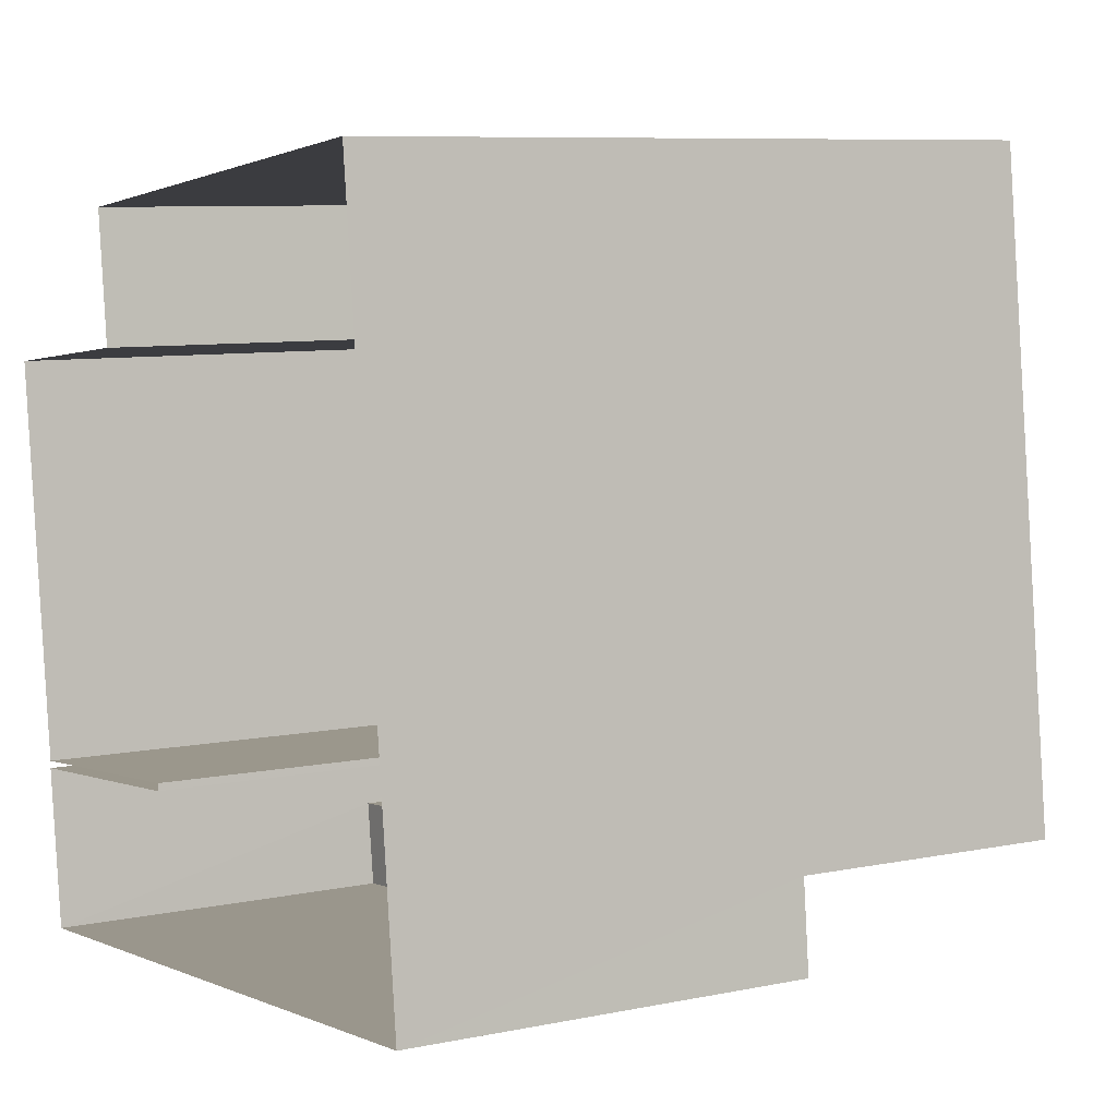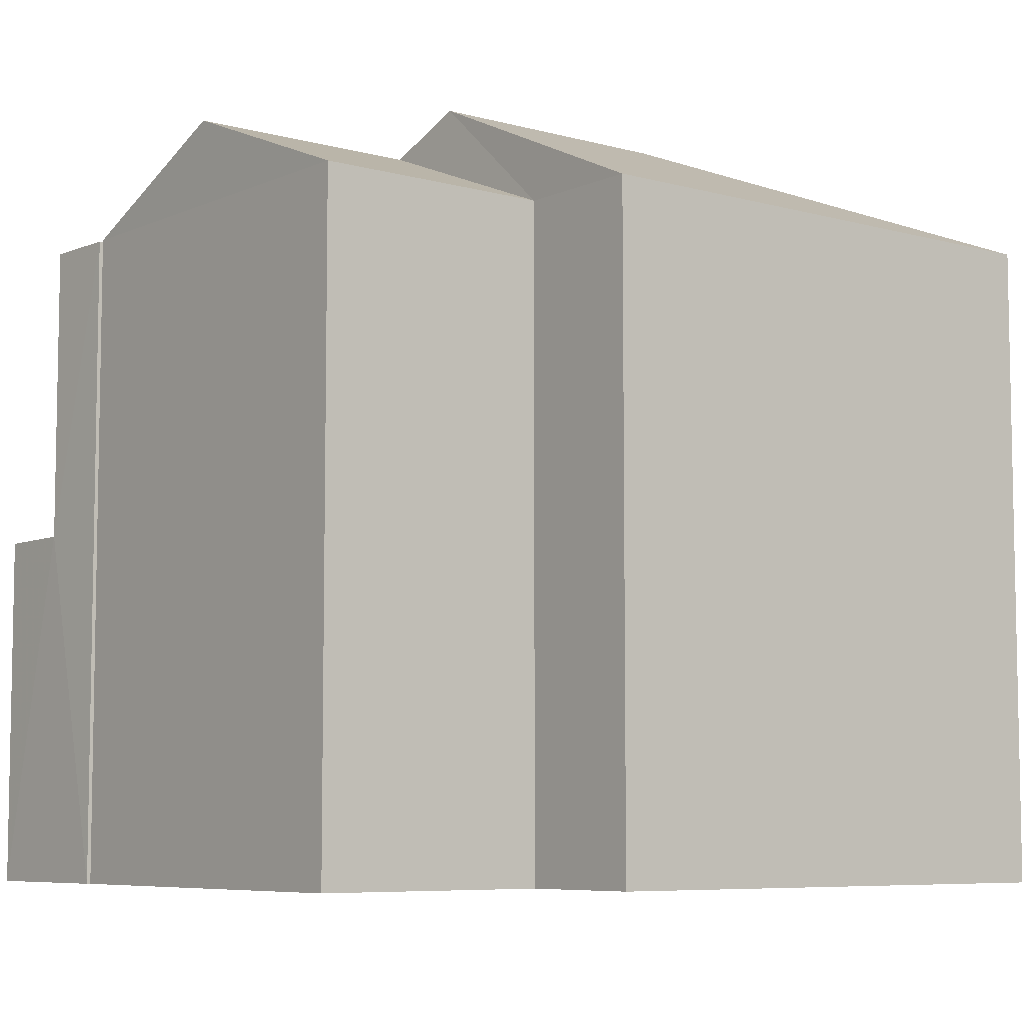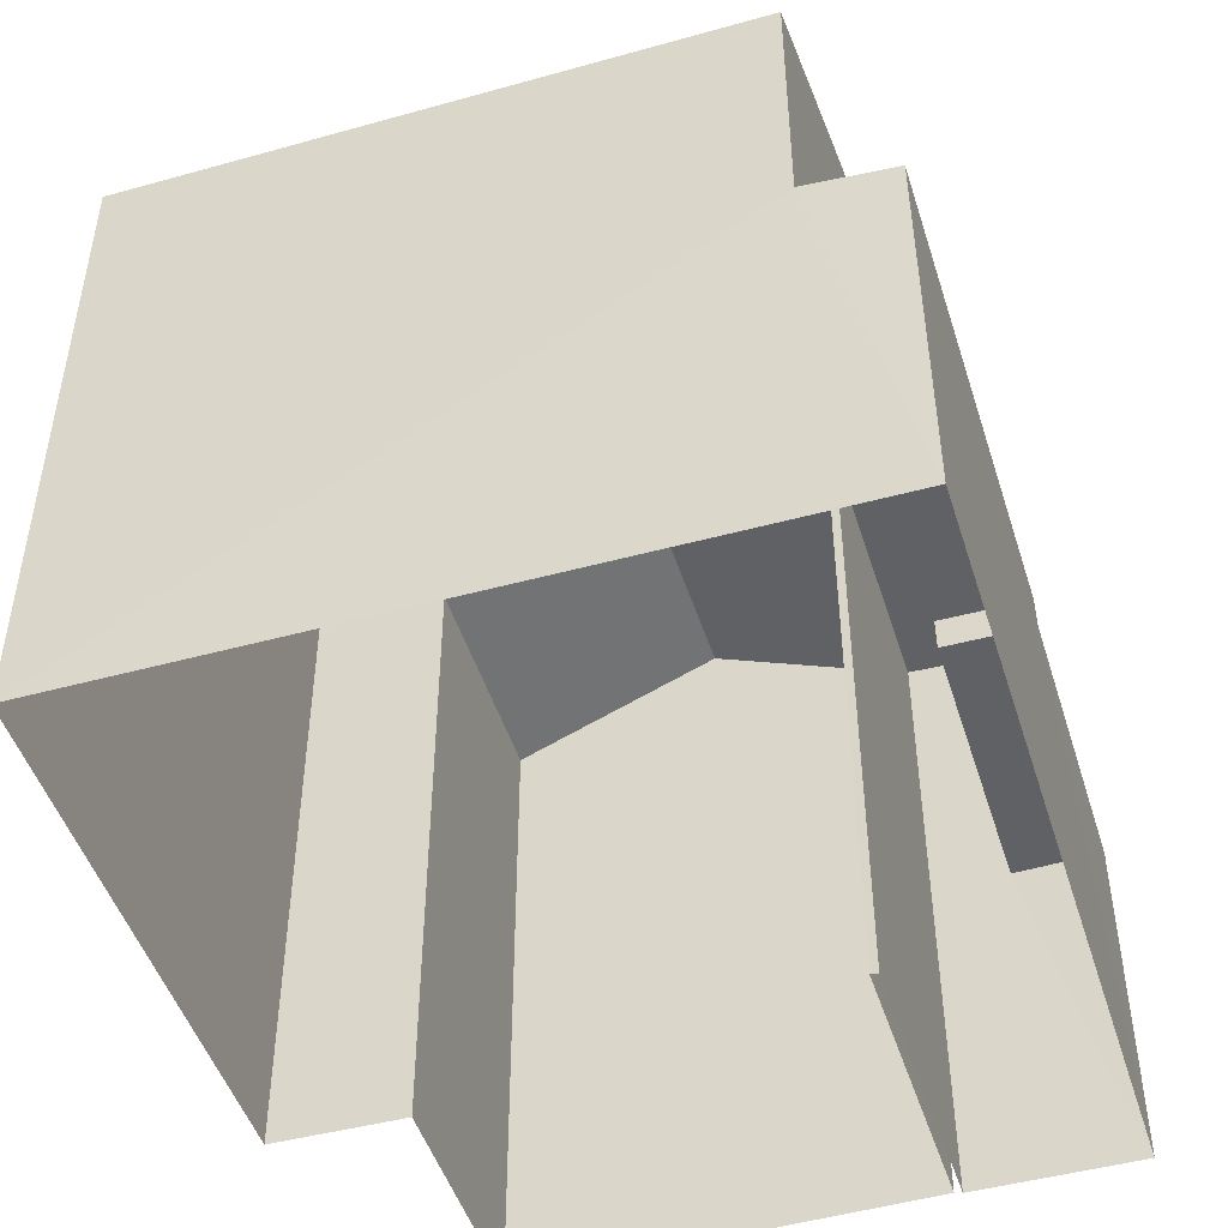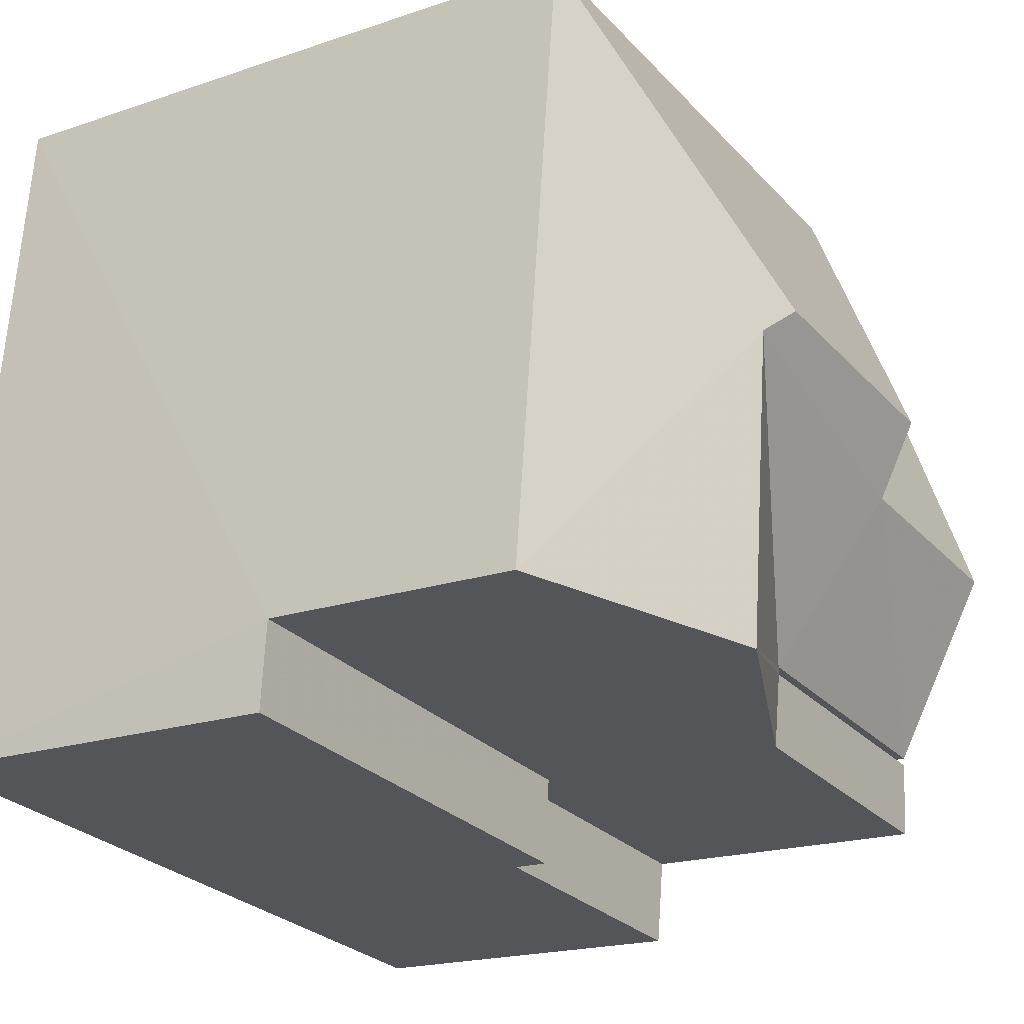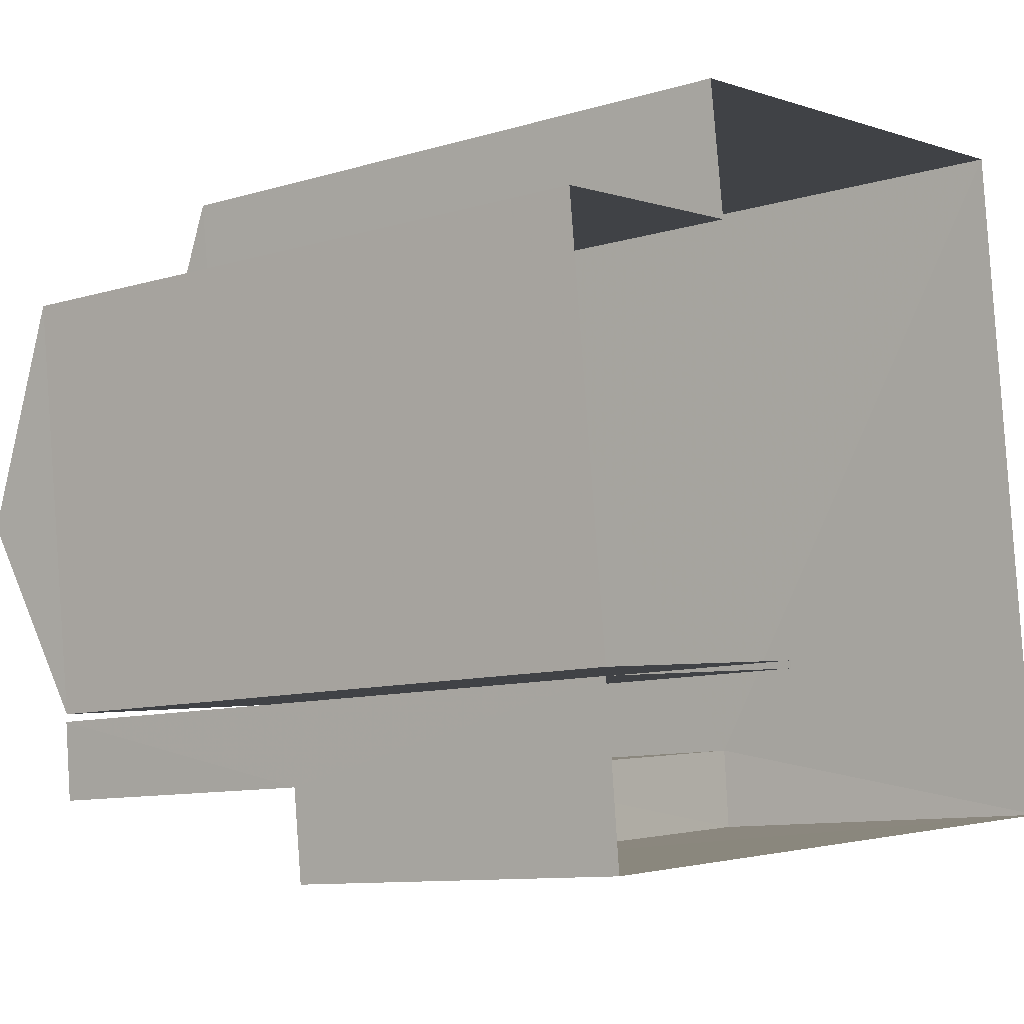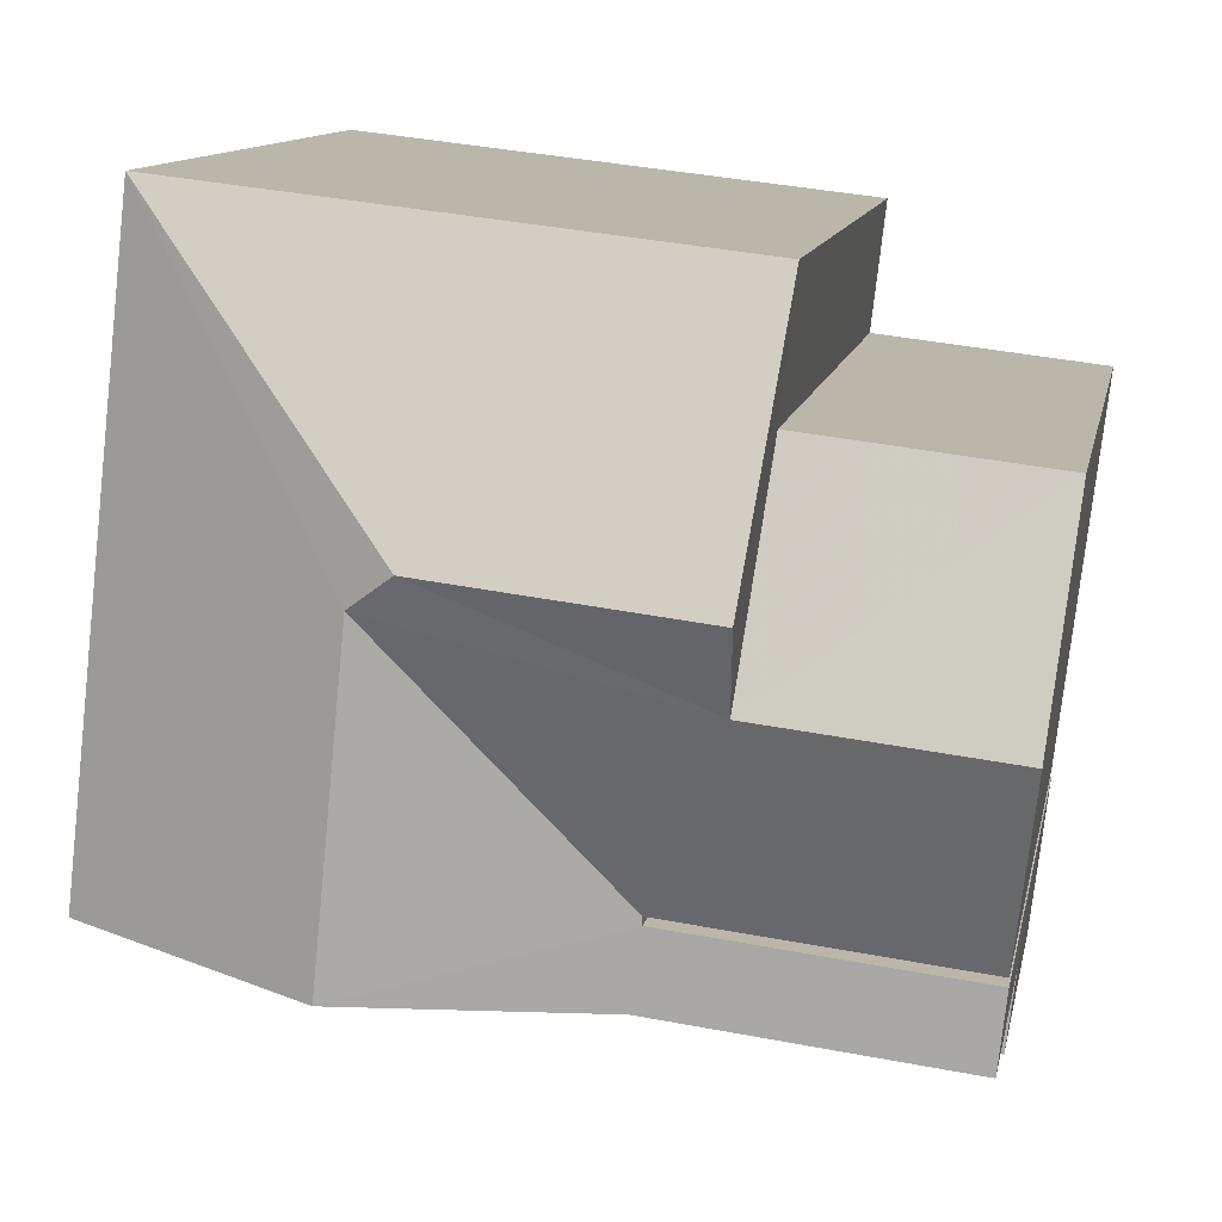
<metadata>
{"format":"obj","ext":"obj","renderer":"f3d","projection":"perspective","resolution":1024,"background":"white","views":[{"elev":8.0,"azim":-119.8,"up":"+Y"},{"elev":-6.9,"azim":134.6,"up":"+Z"},{"elev":-48.0,"azim":-79.2,"up":"+Z"},{"elev":-19.2,"azim":-57.3,"up":"+Y"},{"elev":-10.2,"azim":127.7,"up":"+Y"},{"elev":11.8,"azim":10.9,"up":"+Y"}]}
</metadata>
<code>
v -3.727e+05 -1.038e+05 30.89
v -3.727e+05 -1.038e+05 30.89
v -3.727e+05 -1.038e+05 30.89
v -3.727e+05 -1.038e+05 30.89
v -3.727e+05 -1.038e+05 30.89
v -3.727e+05 -1.038e+05 30.89
v -3.727e+05 -1.038e+05 30.89
v -3.727e+05 -1.038e+05 30.89
v -3.727e+05 -1.038e+05 30.89
v -3.727e+05 -1.038e+05 30.89
v -3.727e+05 -1.038e+05 35.11
v -3.727e+05 -1.038e+05 35.11
v -3.727e+05 -1.038e+05 35.11
v -3.727e+05 -1.038e+05 35.11
v -3.727e+05 -1.038e+05 38.67
v -3.727e+05 -1.038e+05 39.89
v -3.727e+05 -1.038e+05 38.67
v -3.727e+05 -1.038e+05 40.07
v -3.727e+05 -1.038e+05 39.89
v -3.727e+05 -1.038e+05 39.67
v -3.727e+05 -1.038e+05 39.67
v -3.727e+05 -1.038e+05 38.67
v -3.727e+05 -1.038e+05 38.67
v -3.727e+05 -1.038e+05 38.67
v -3.727e+05 -1.038e+05 38.67
v -3.727e+05 -1.038e+05 40.07
v -3.727e+05 -1.038e+05 38.67
v -3.727e+05 -1.038e+05 38.67
v -3.727e+05 -1.038e+05 38.67
v -3.727e+05 -1.038e+05 38.67
v -3.727e+05 -1.038e+05 38.67
v -3.727e+05 -1.038e+05 35.54
v -3.727e+05 -1.038e+05 35.54
v -3.727e+05 -1.038e+05 35.54
v -3.727e+05 -1.038e+05 35.54
f 1 2 3
f 4 1 5
f 6 7 8
f 6 8 9
f 7 5 10
f 10 1 3
f 7 10 8
f 10 5 1
f 11 12 13
f 14 11 13
f 15 16 17
f 17 16 18
f 19 16 15
f 20 21 22
f 23 20 22
f 24 20 25
f 25 20 16
f 24 21 20
f 16 20 18
f 18 20 26
f 27 28 19
f 25 16 19
f 28 25 19
f 18 29 17
f 18 26 29
f 28 30 31
f 28 27 30
f 32 33 34
f 32 35 33
f 11 32 34
f 12 11 34
f 34 33 12
f 33 7 12
f 12 6 13
f 12 7 6
f 25 28 8
f 10 25 8
f 17 4 5
f 17 29 4
f 8 31 9
f 8 28 31
f 14 30 32
f 11 14 32
f 30 27 32
f 32 27 19
f 35 19 15
f 35 32 19
f 24 10 3
f 24 25 10
f 24 3 22
f 24 22 21
f 3 2 22
f 23 1 29
f 20 23 26
f 1 4 29
f 26 23 29
f 7 33 35
f 7 35 5
f 35 17 5
f 35 15 17
f 13 6 14
f 6 9 14
f 14 31 30
f 14 9 31
f 1 22 2
f 1 23 22

</code>
